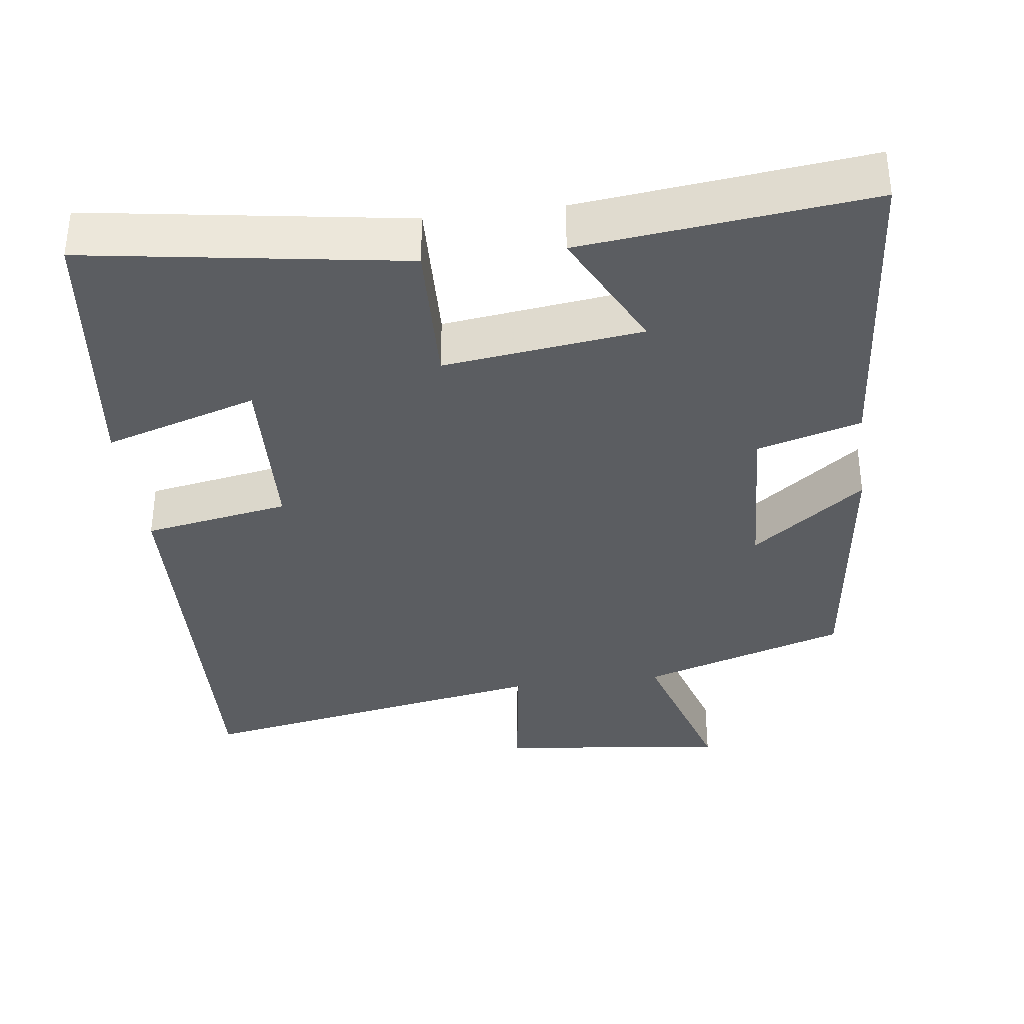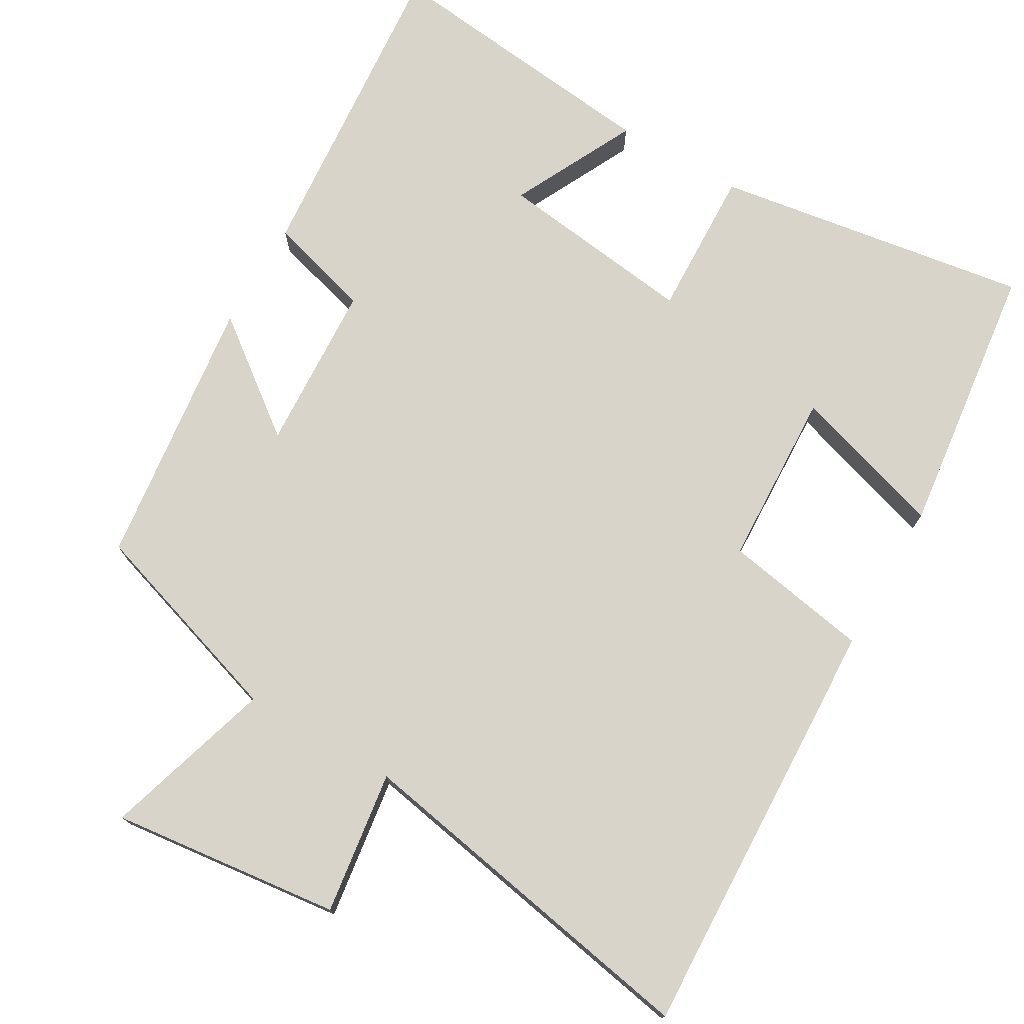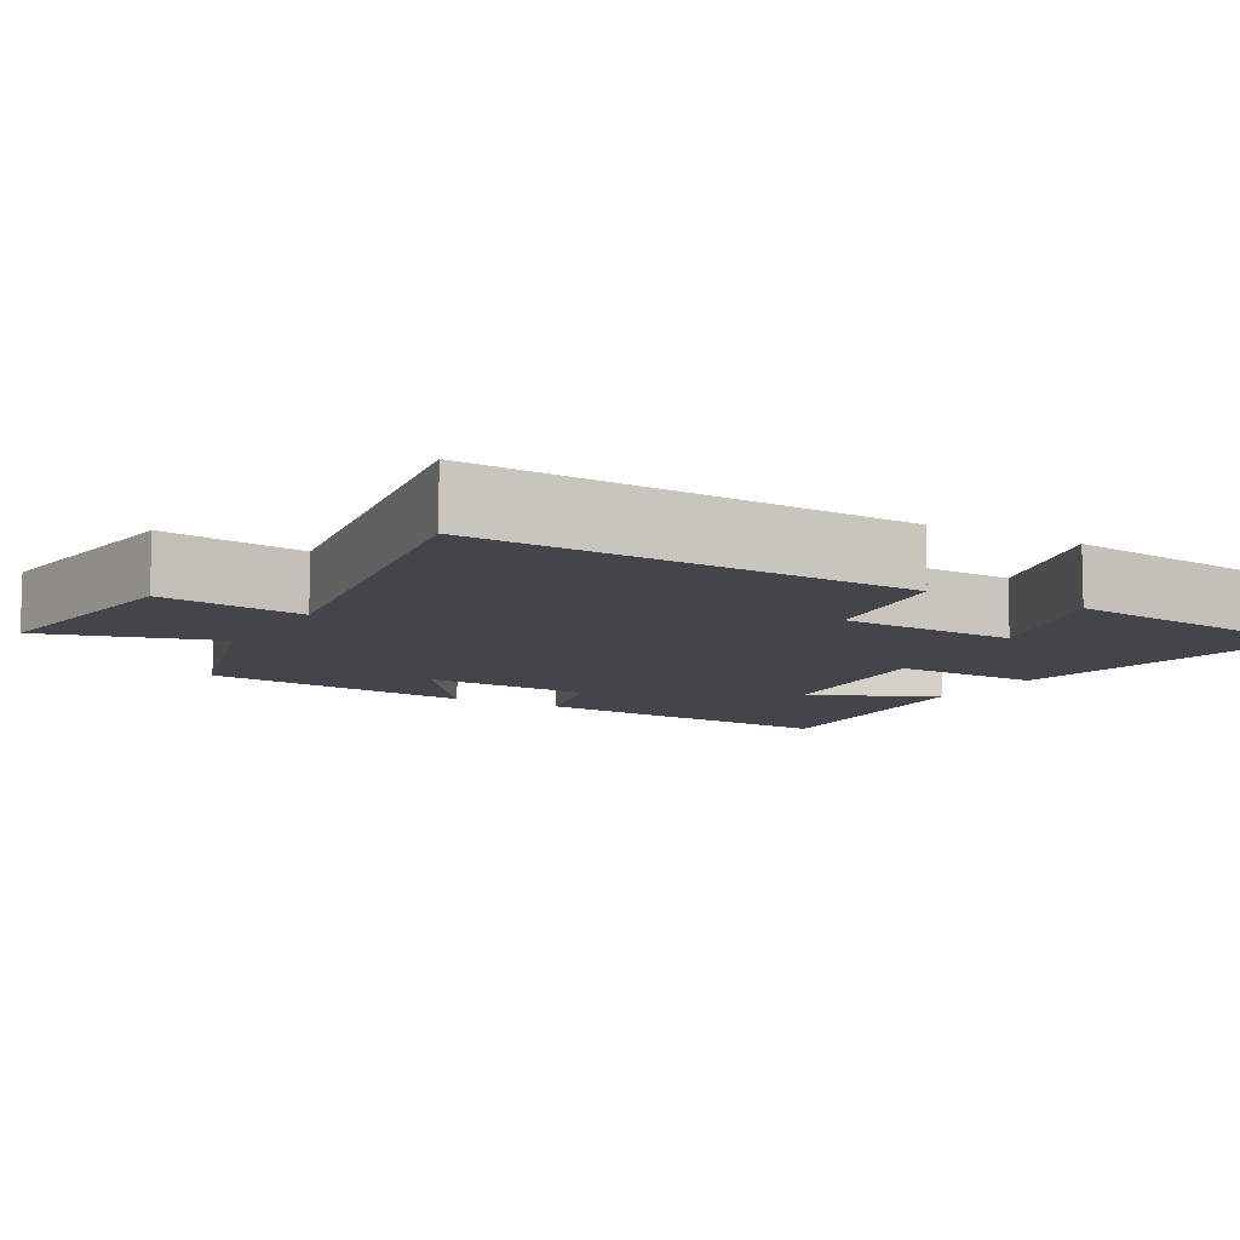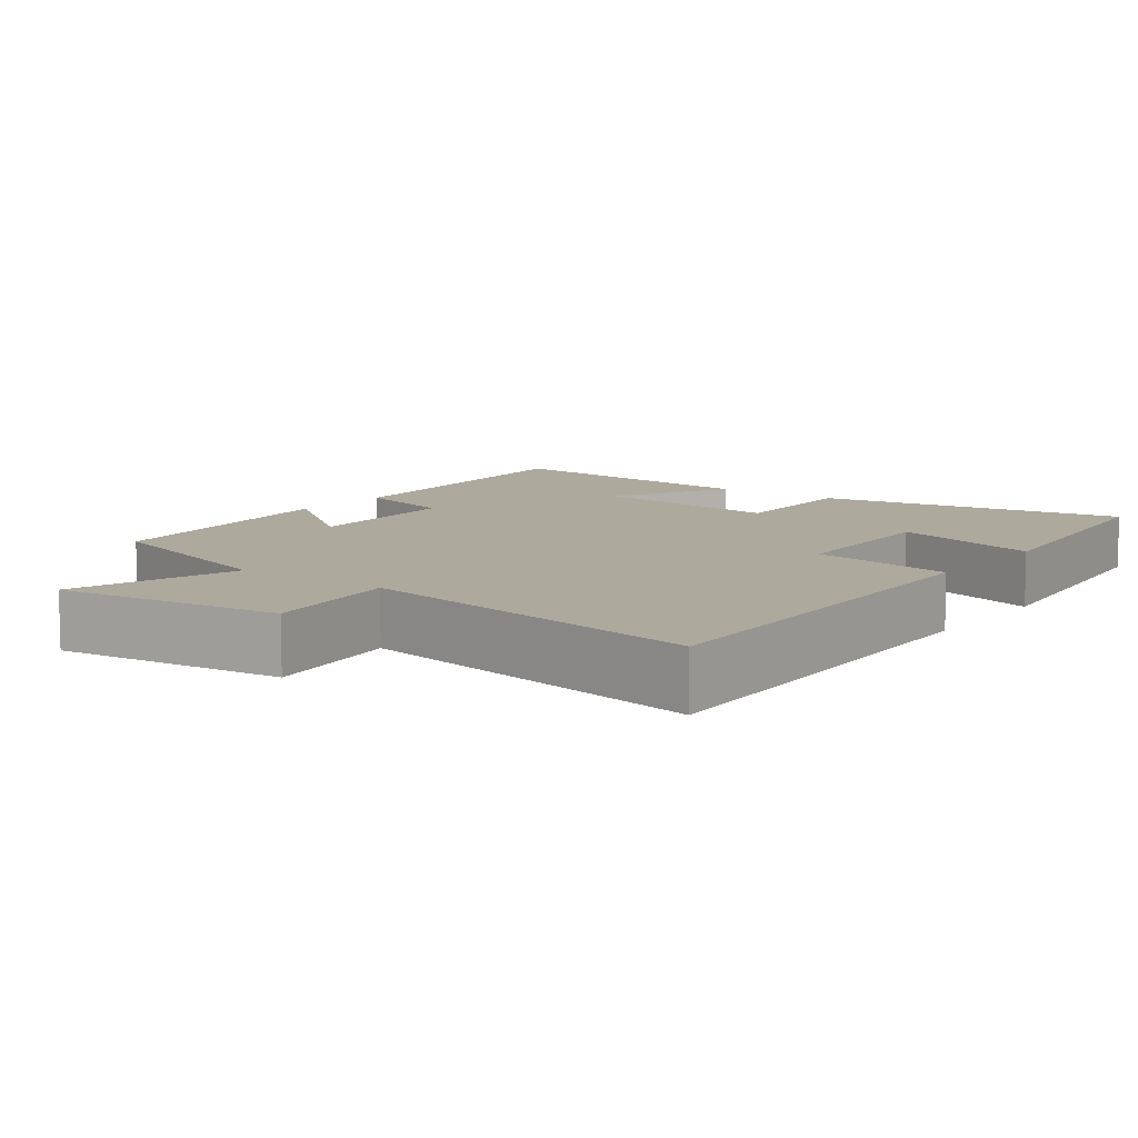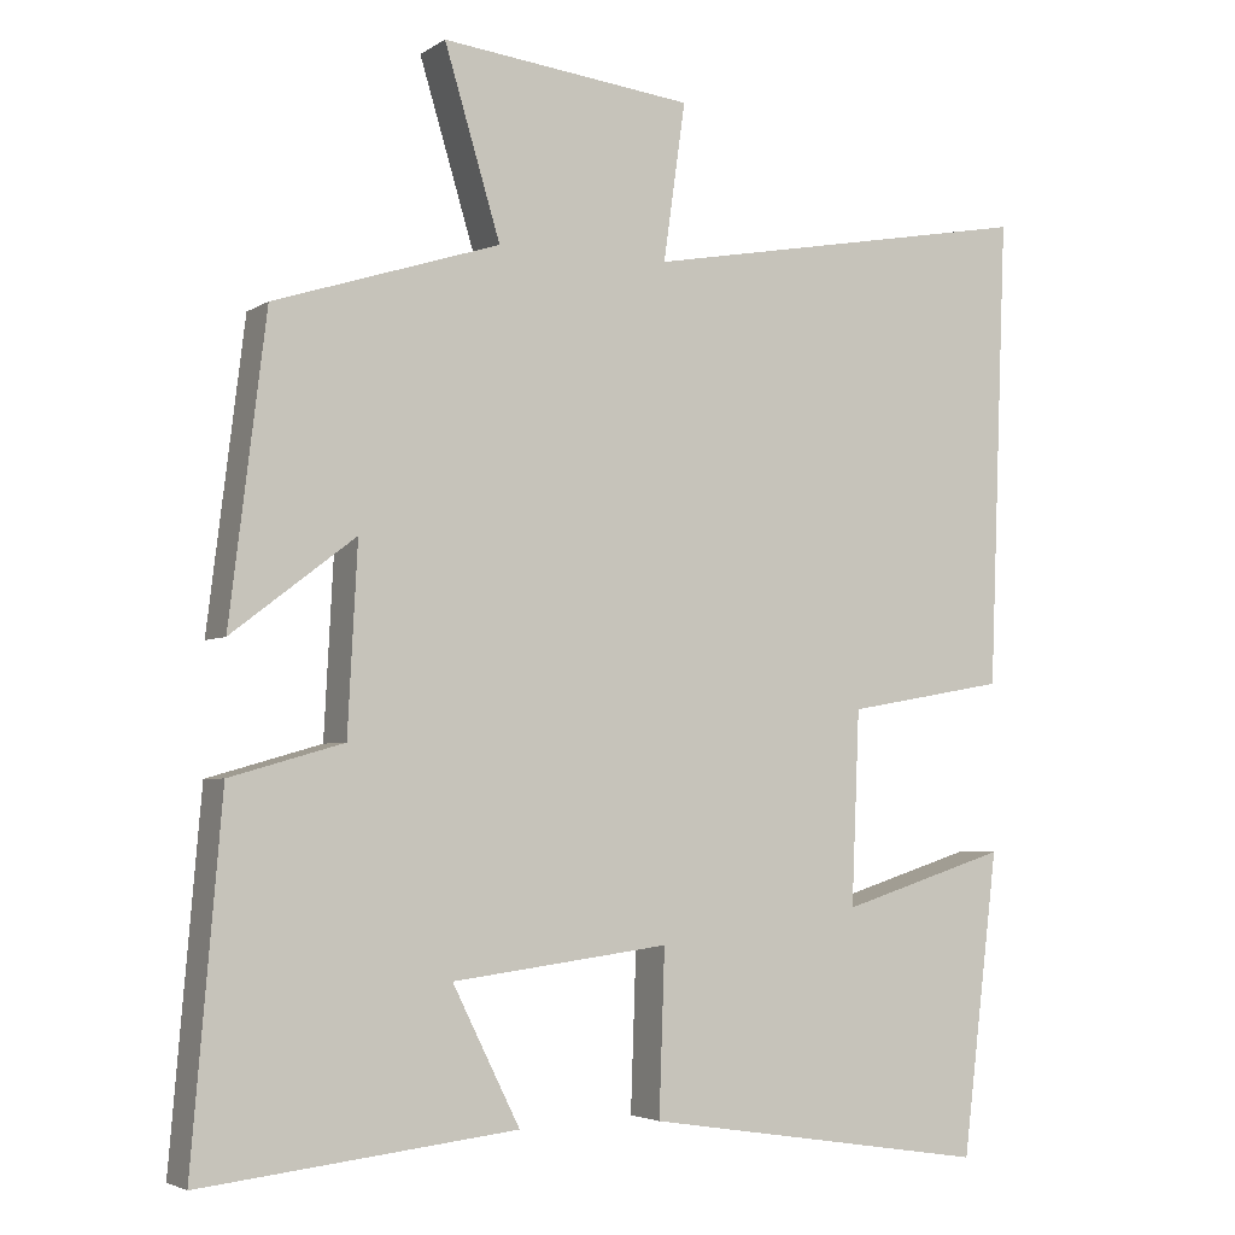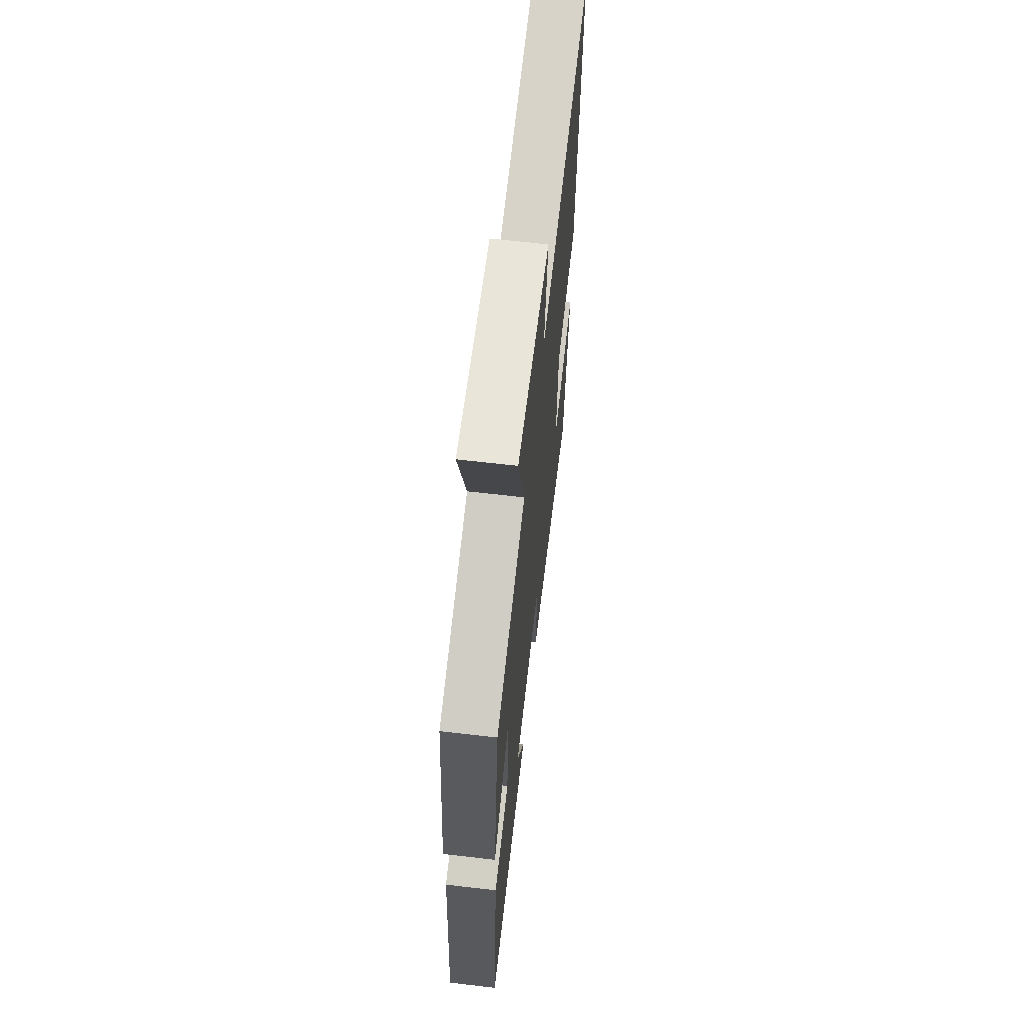
<metadata>
{"format":"obj","ext":"obj","renderer":"f3d","projection":"perspective","resolution":1024,"background":"white","views":[{"elev":-35.6,"azim":-172.6,"up":"+Y"},{"elev":75.0,"azim":30.1,"up":"+Y"},{"elev":-9.2,"azim":59.4,"up":"+Y"},{"elev":8.9,"azim":36.8,"up":"+Y"},{"elev":-3.9,"azim":-27.6,"up":"+Z"},{"elev":65.3,"azim":-83.3,"up":"+Z"}]}
</metadata>
<code>
v -0.455 0.07 0.411
v -0.177 0.07 0.5
v -0.246 0.07 0.729
v 0.064 0.07 0.693
v 0.037 0.07 0.5
v 0.523 0.07 0.589
v 0.5 0.07 0.013
v 0.303 0.07 -0.022
v 0.293 0.07 -0.26
v 0.5 0.07 -0.195
v 0.455 0.07 -0.566
v 0.029 0.07 -0.5
v 0.036 0.07 -0.299
v -0.232 0.07 -0.333
v -0.149 0.07 -0.5
v -0.537 0.07 -0.543
v -0.5 0.07 -0.109
v -0.36 0.07 -0.069
v -0.348 0.07 0.159
v -0.5 0.07 0.043
v -0.455 0 0.411
v -0.177 0 0.5
v -0.246 0 0.729
v 0.064 0 0.693
v 0.037 0 0.5
v 0.523 0 0.589
v 0.5 0 0.013
v 0.303 0 -0.022
v 0.293 0 -0.26
v 0.5 0 -0.195
v 0.455 0 -0.566
v 0.029 0 -0.5
v 0.036 0 -0.299
v -0.232 0 -0.333
v -0.149 0 -0.5
v -0.537 0 -0.543
v -0.5 0 -0.109
v -0.36 0 -0.069
v -0.348 0 0.159
v -0.5 0 0.043
f 19 20 1 2
f 18 19 2
f 16 17 18
f 14 15 16
f 14 16 18
f 13 14 18 2
f 9 10 11 12
f 8 9 12 13
f 5 6 7 8
f 5 8 13 2
f 2 3 4 5
f 22 21 40 39
f 22 39 38
f 38 37 36
f 36 35 34
f 38 36 34
f 22 38 34 33
f 32 31 30 29
f 33 32 29 28
f 28 27 26 25
f 22 33 28 25
f 25 24 23 22
f 1 21 22 2
f 2 22 23 3
f 3 23 24 4
f 4 24 25 5
f 5 25 26 6
f 6 26 27 7
f 7 27 28 8
f 8 28 29 9
f 9 29 30 10
f 10 30 31 11
f 11 31 32 12
f 12 32 33 13
f 13 33 34 14
f 14 34 35 15
f 15 35 36 16
f 16 36 37 17
f 17 37 38 18
f 18 38 39 19
f 19 39 40 20
f 20 40 21 1

</code>
